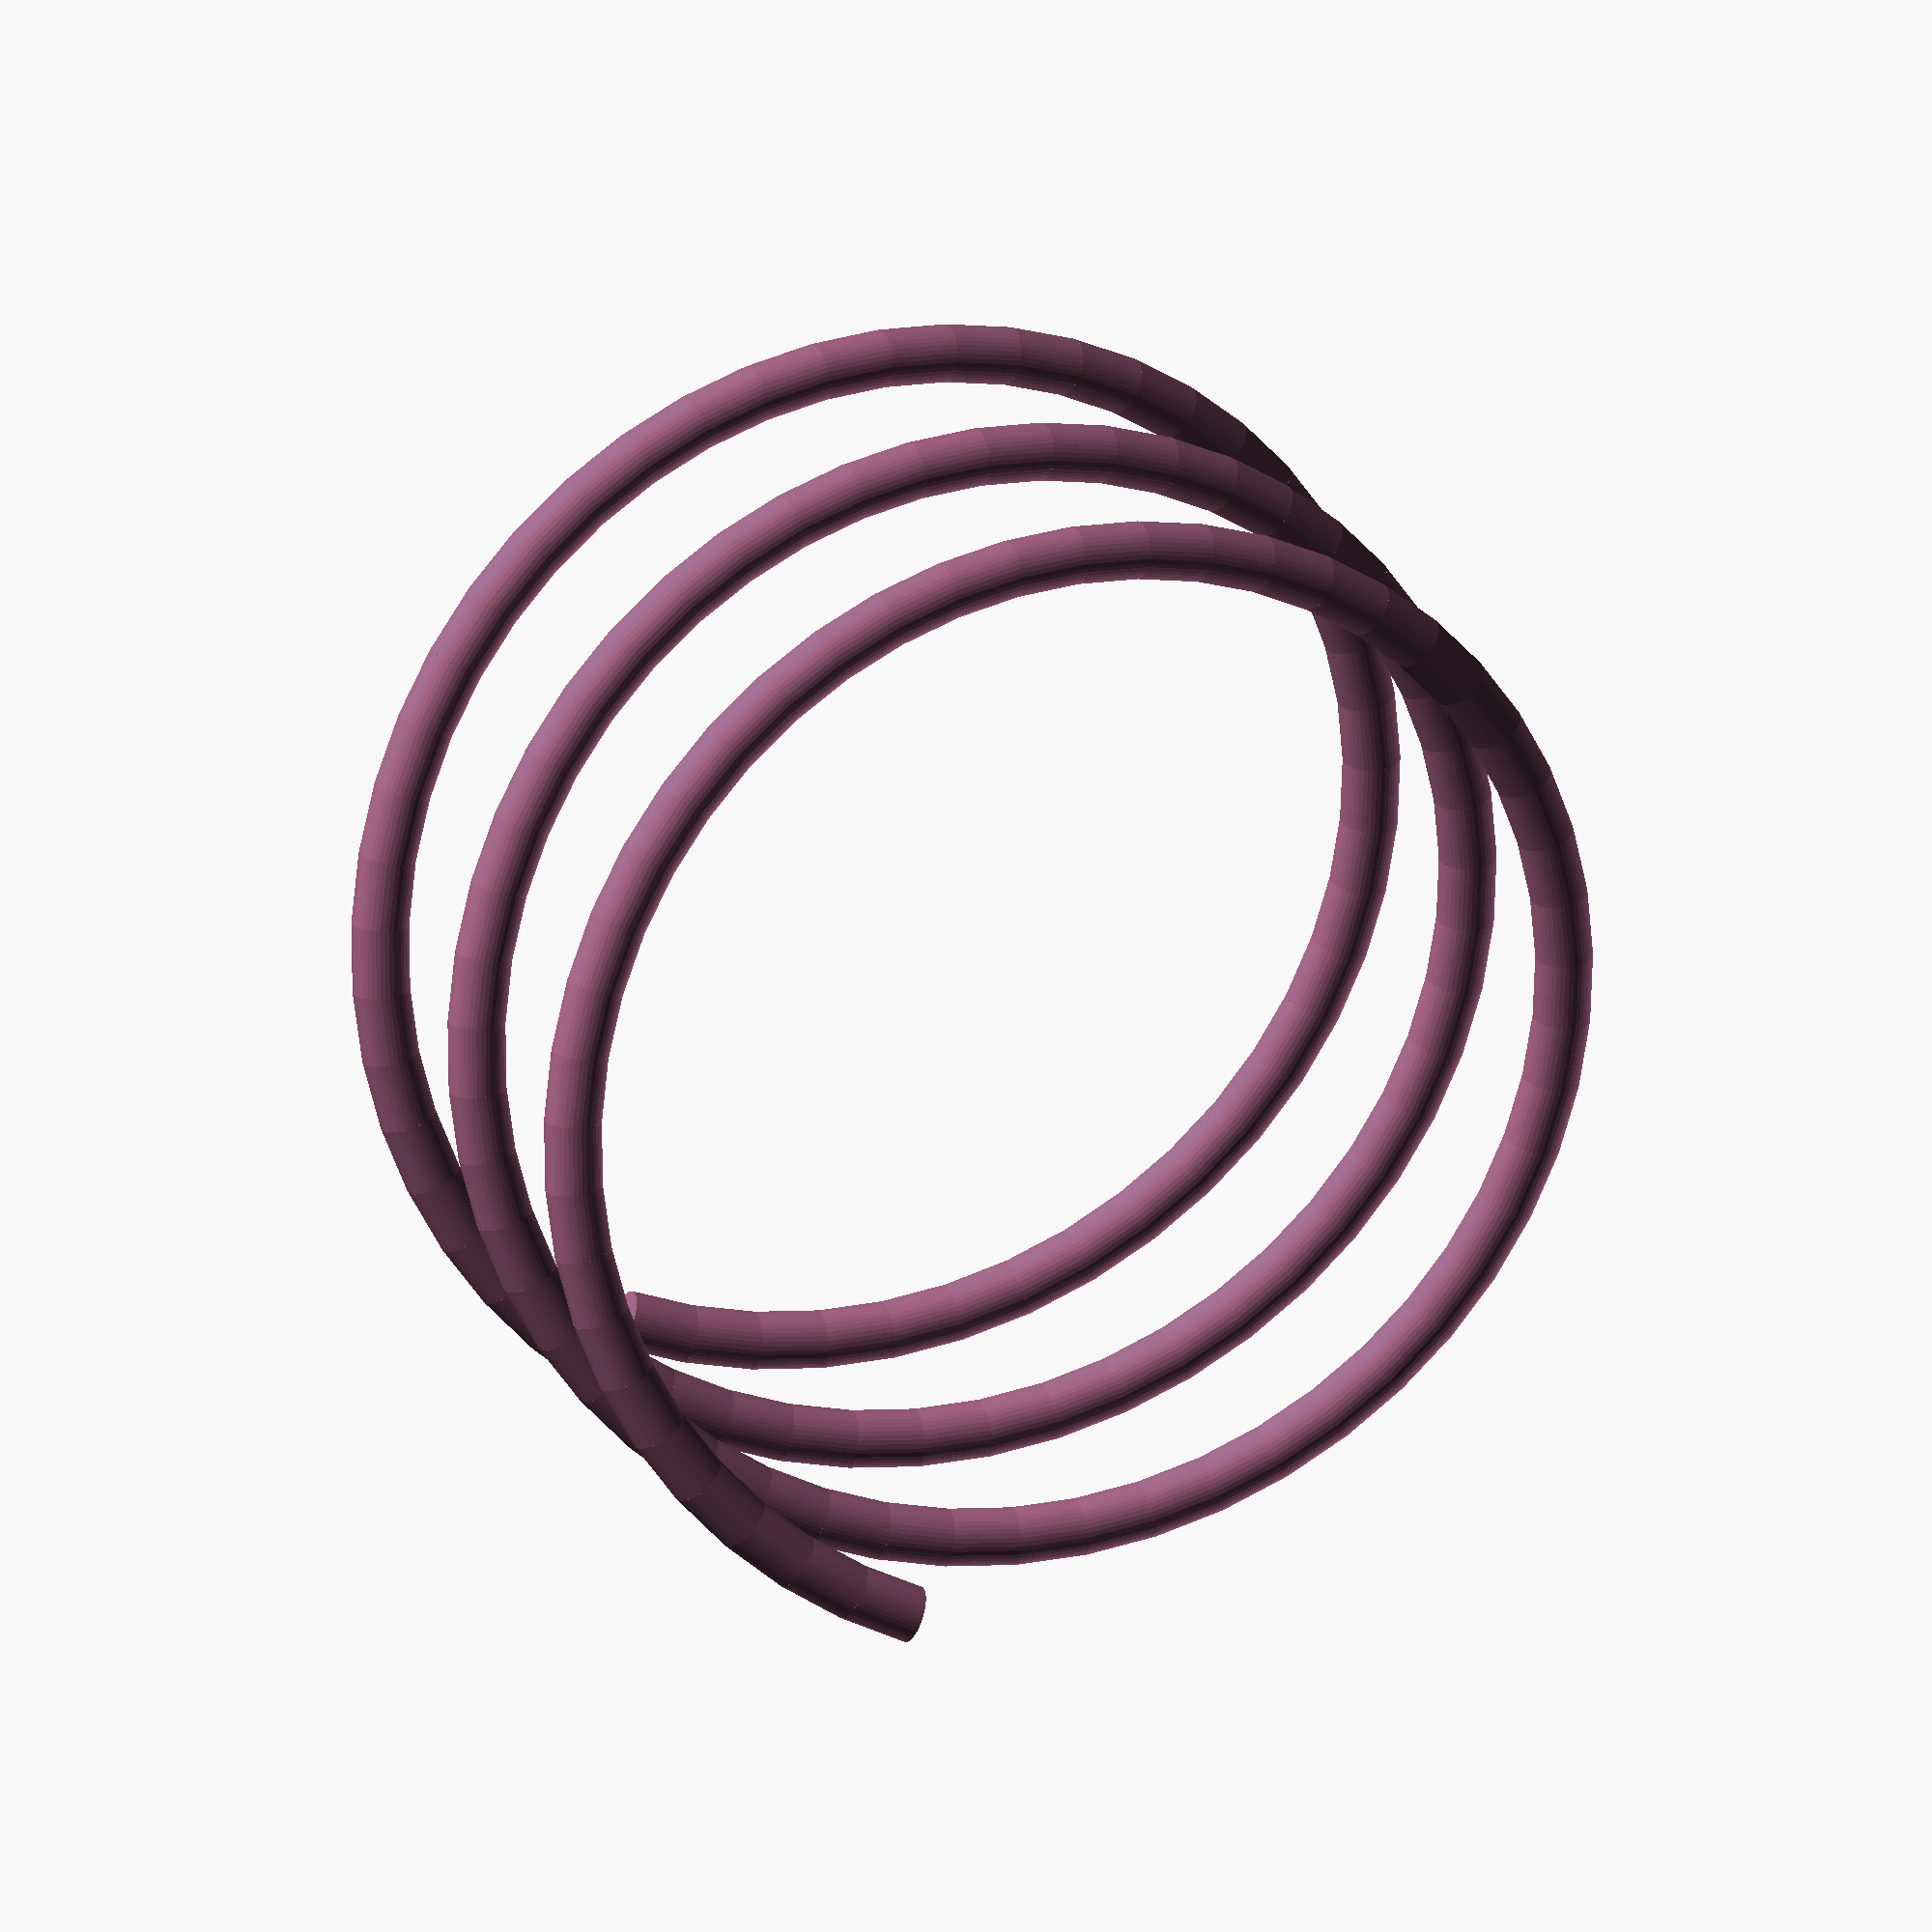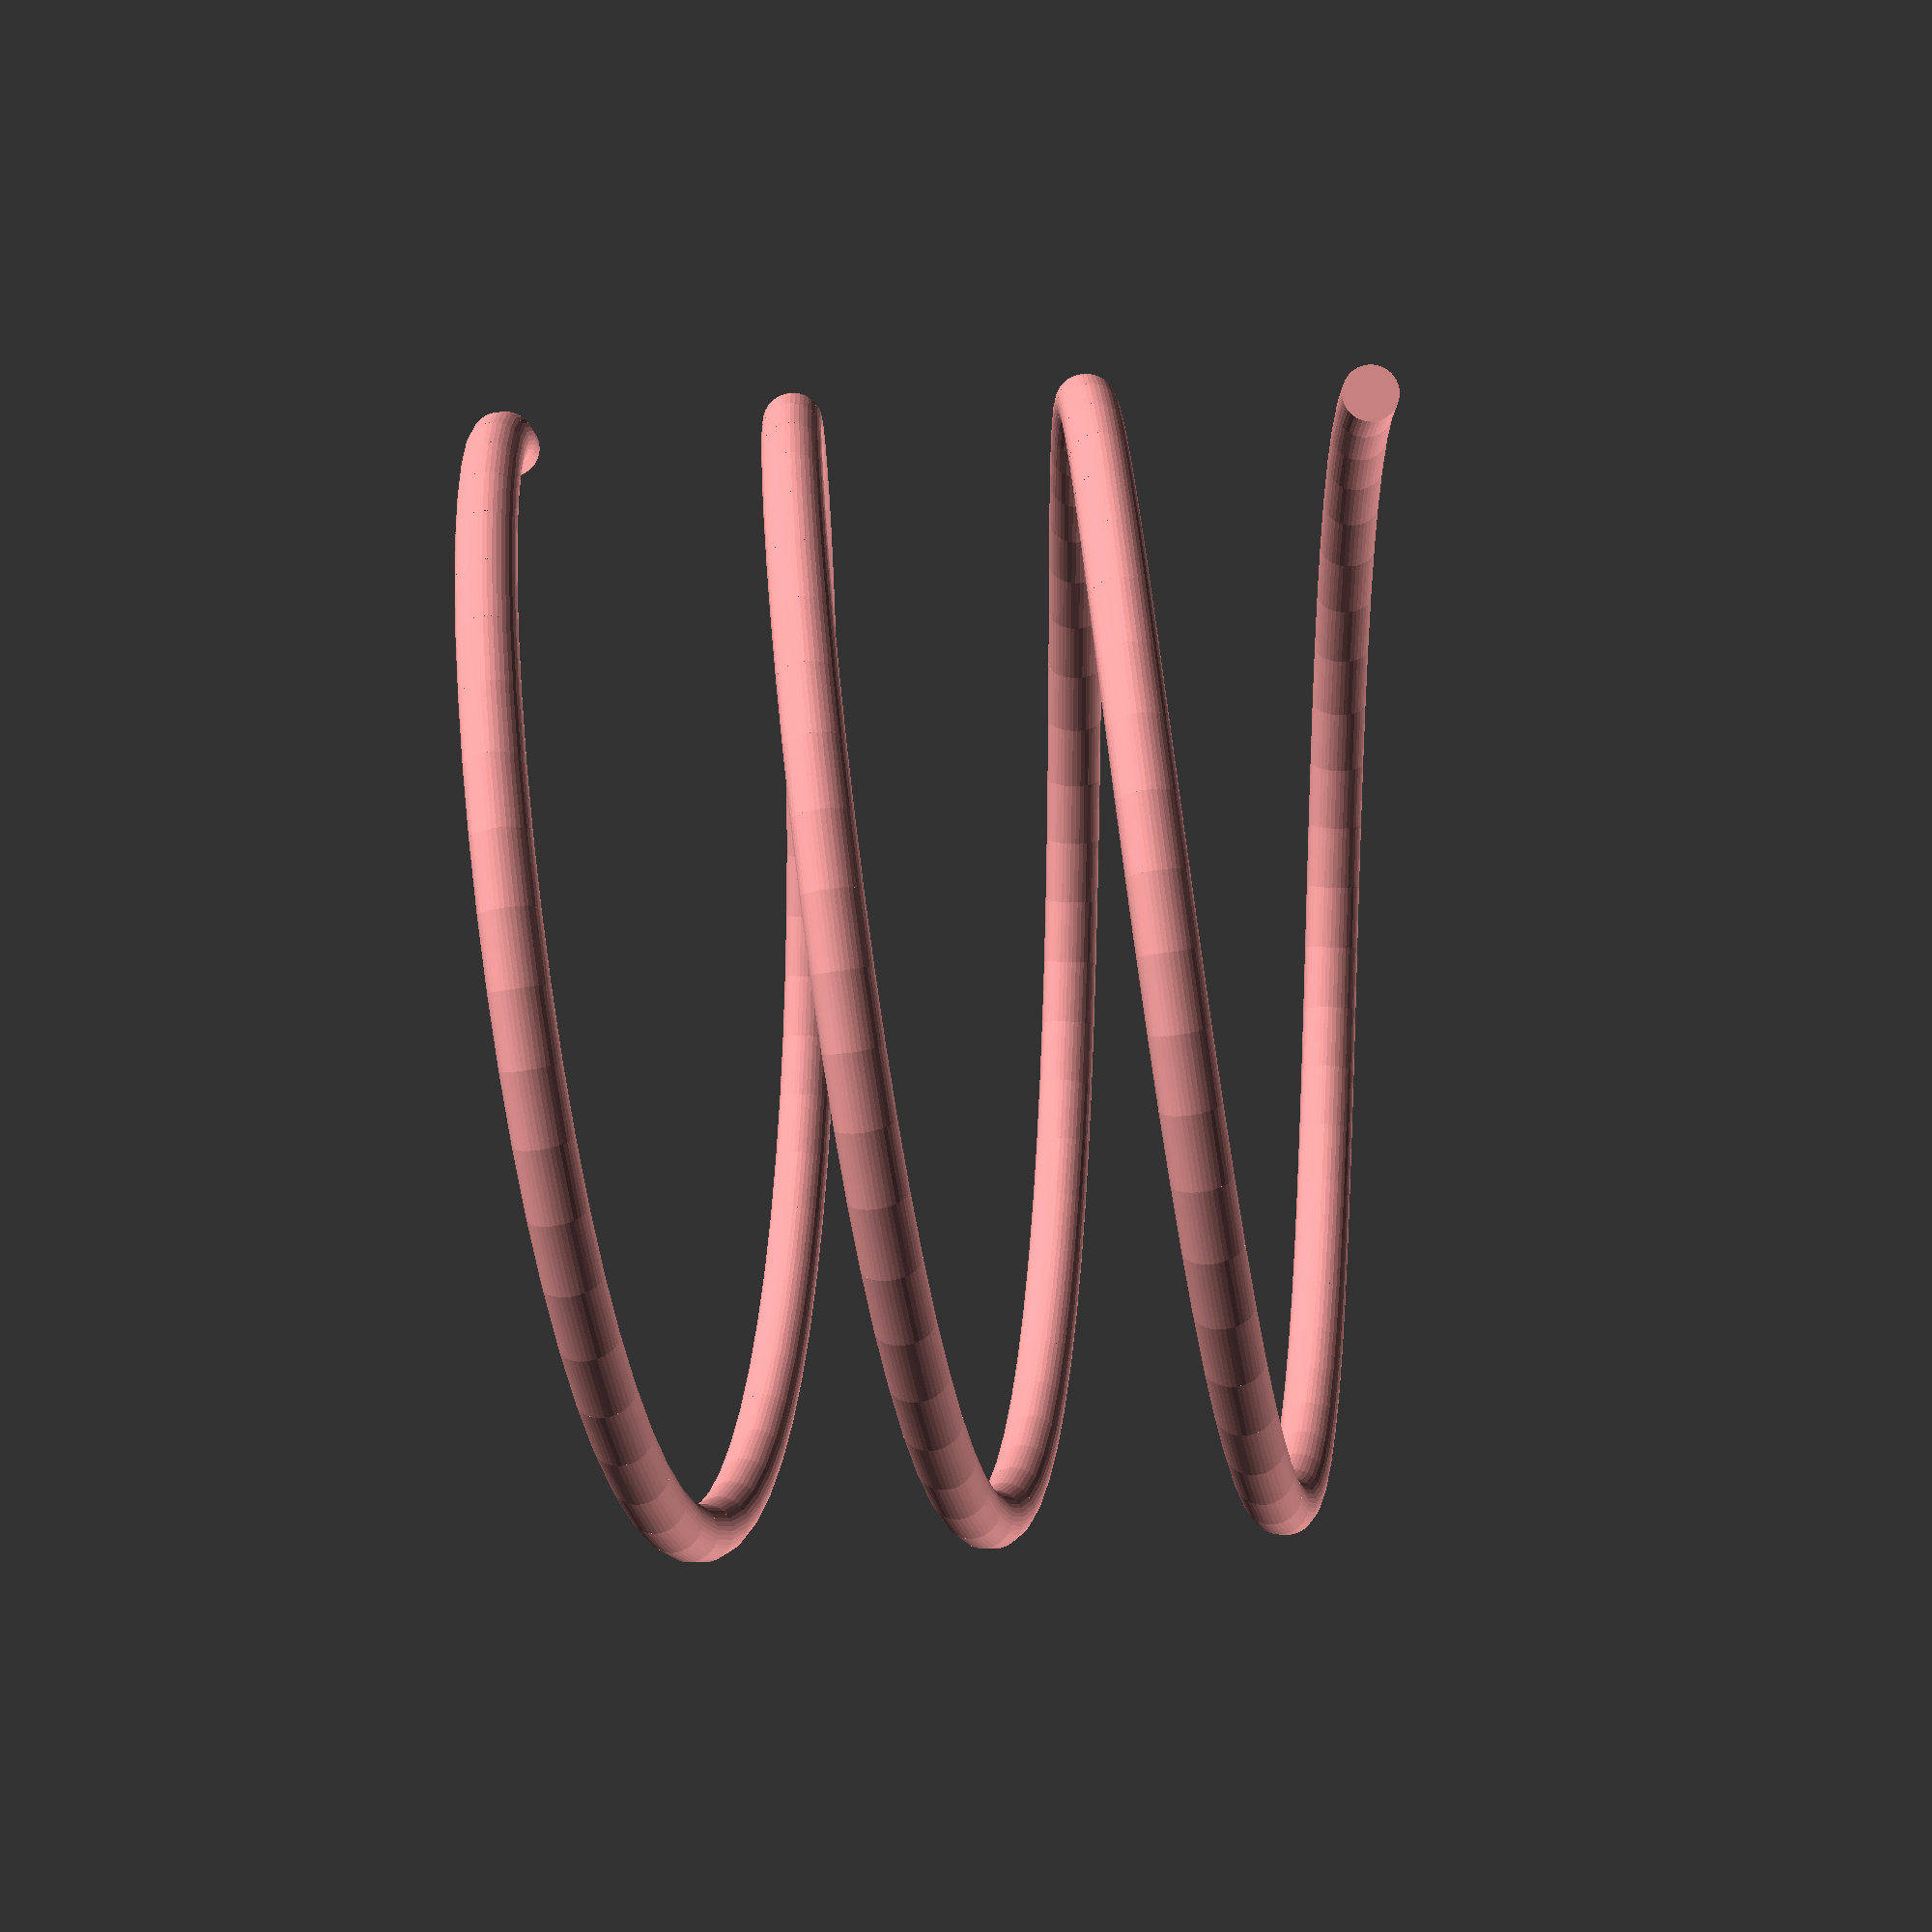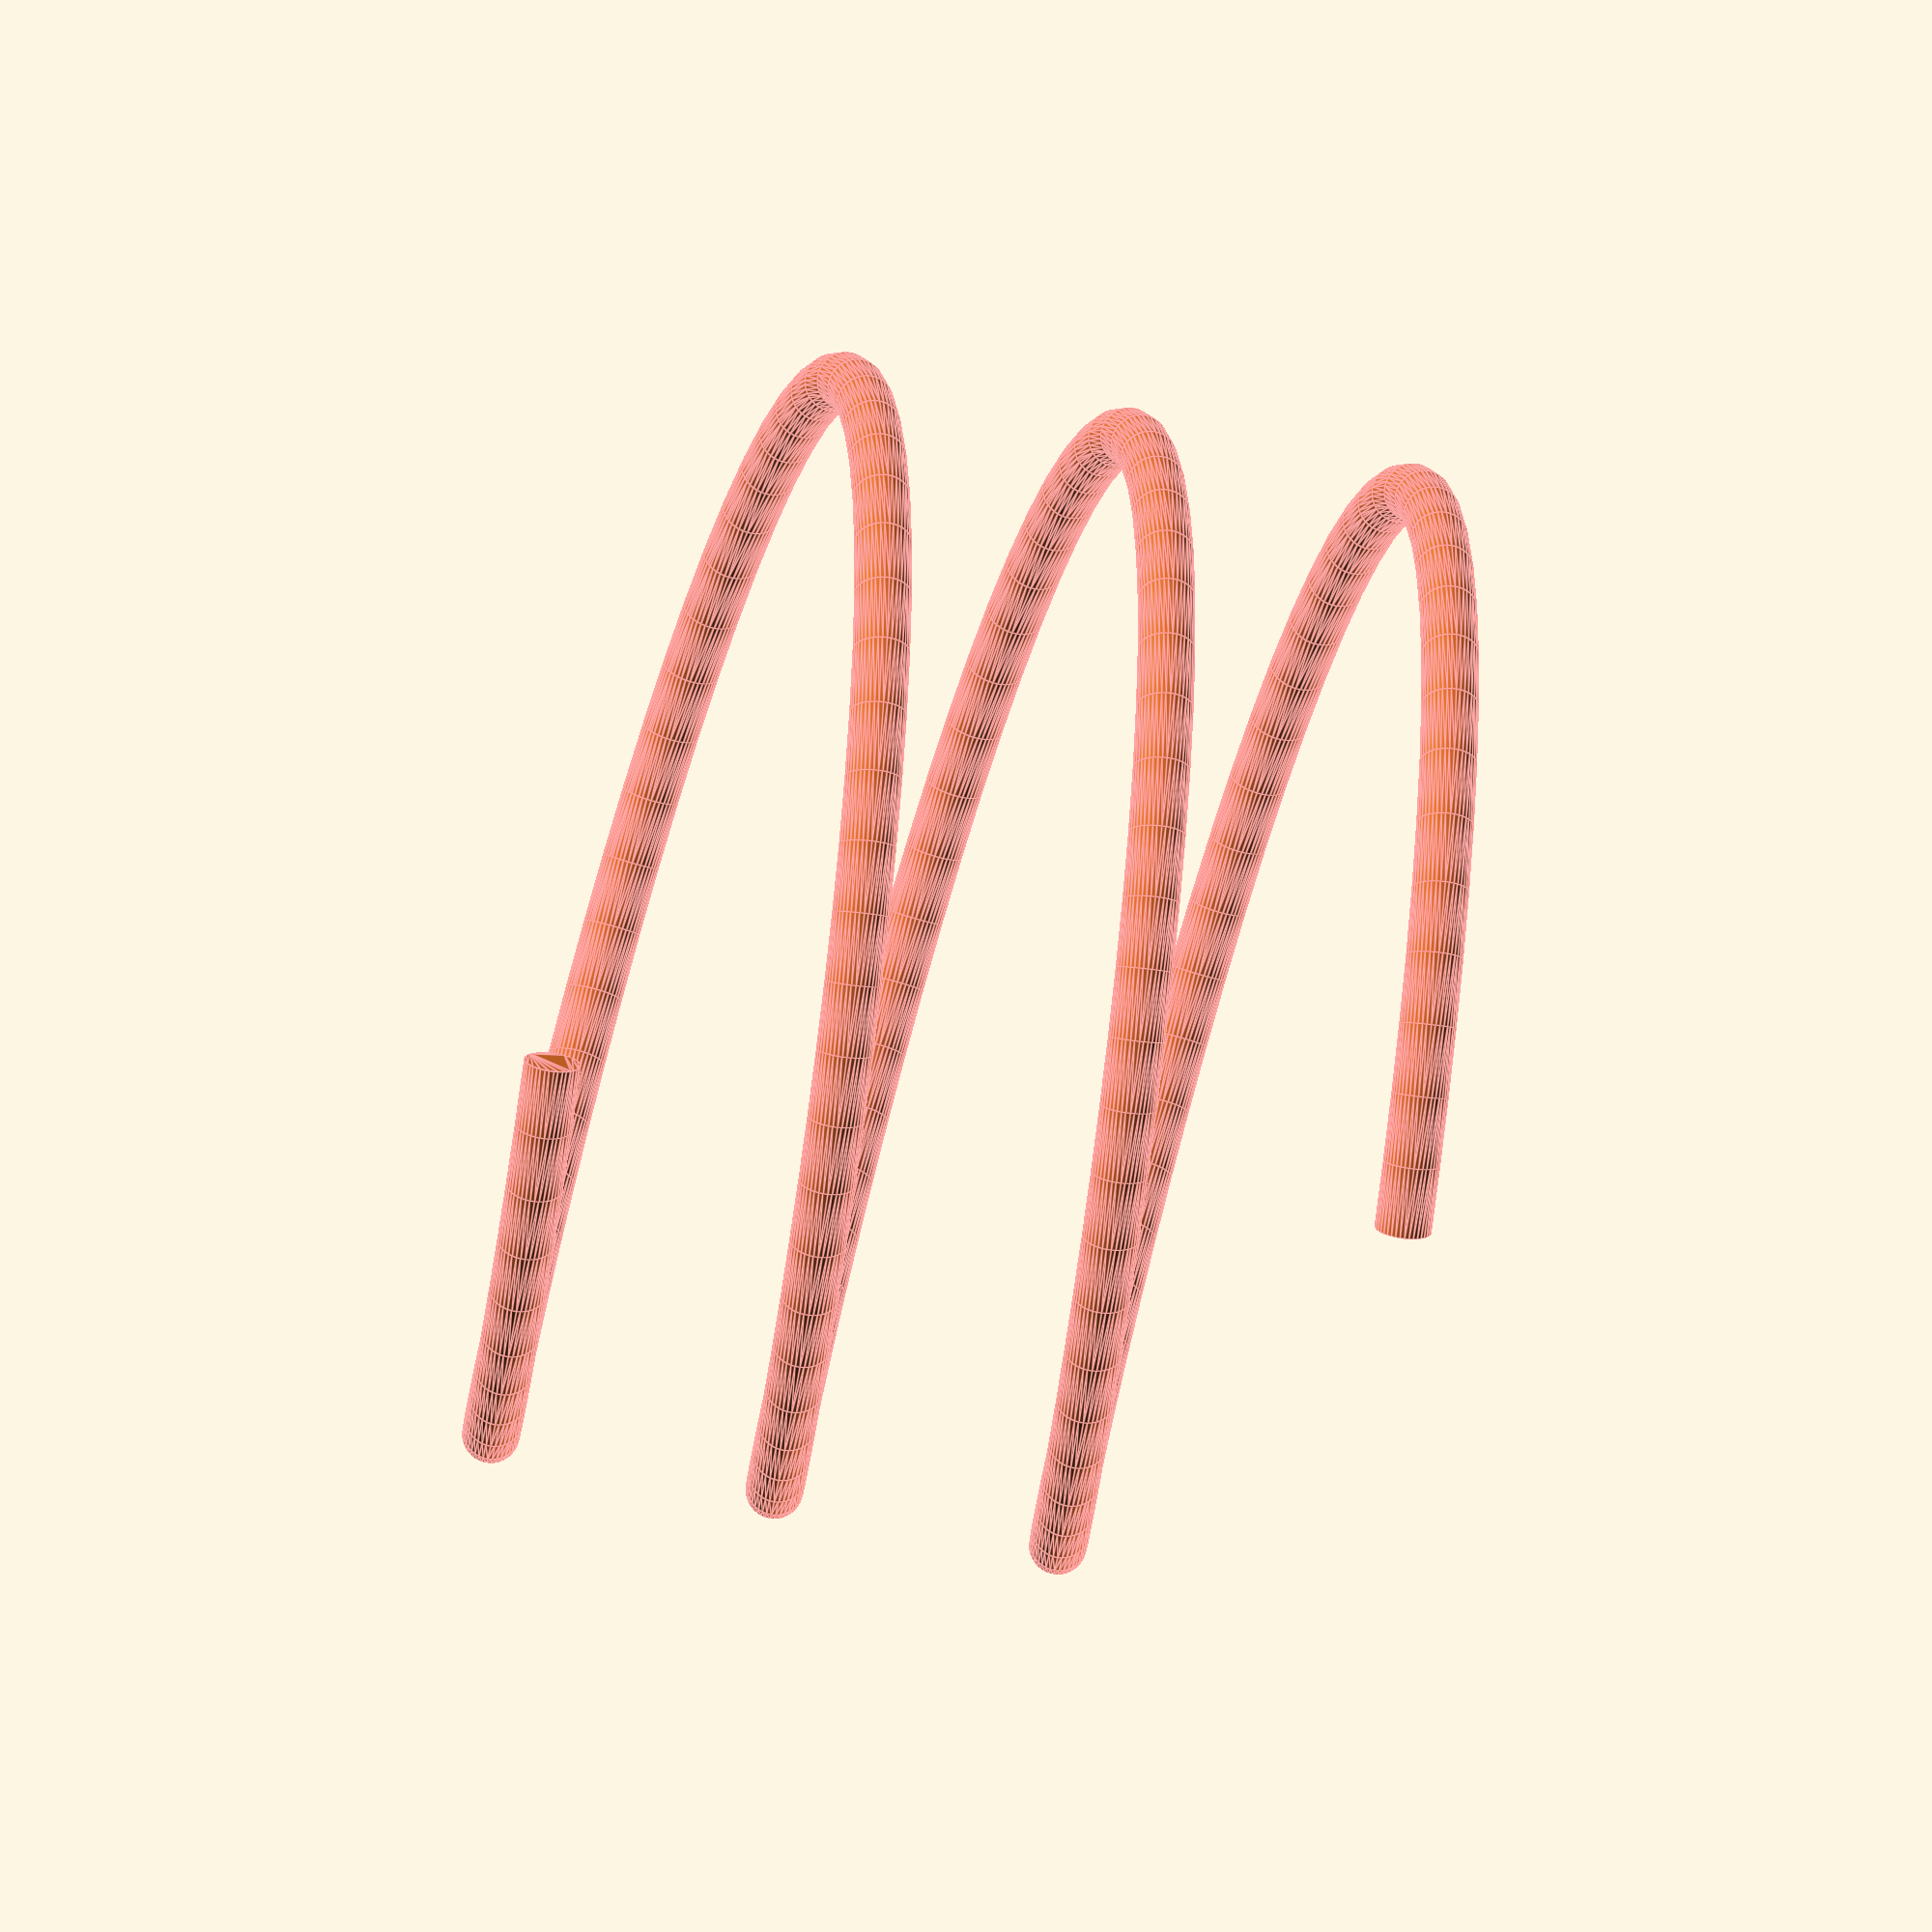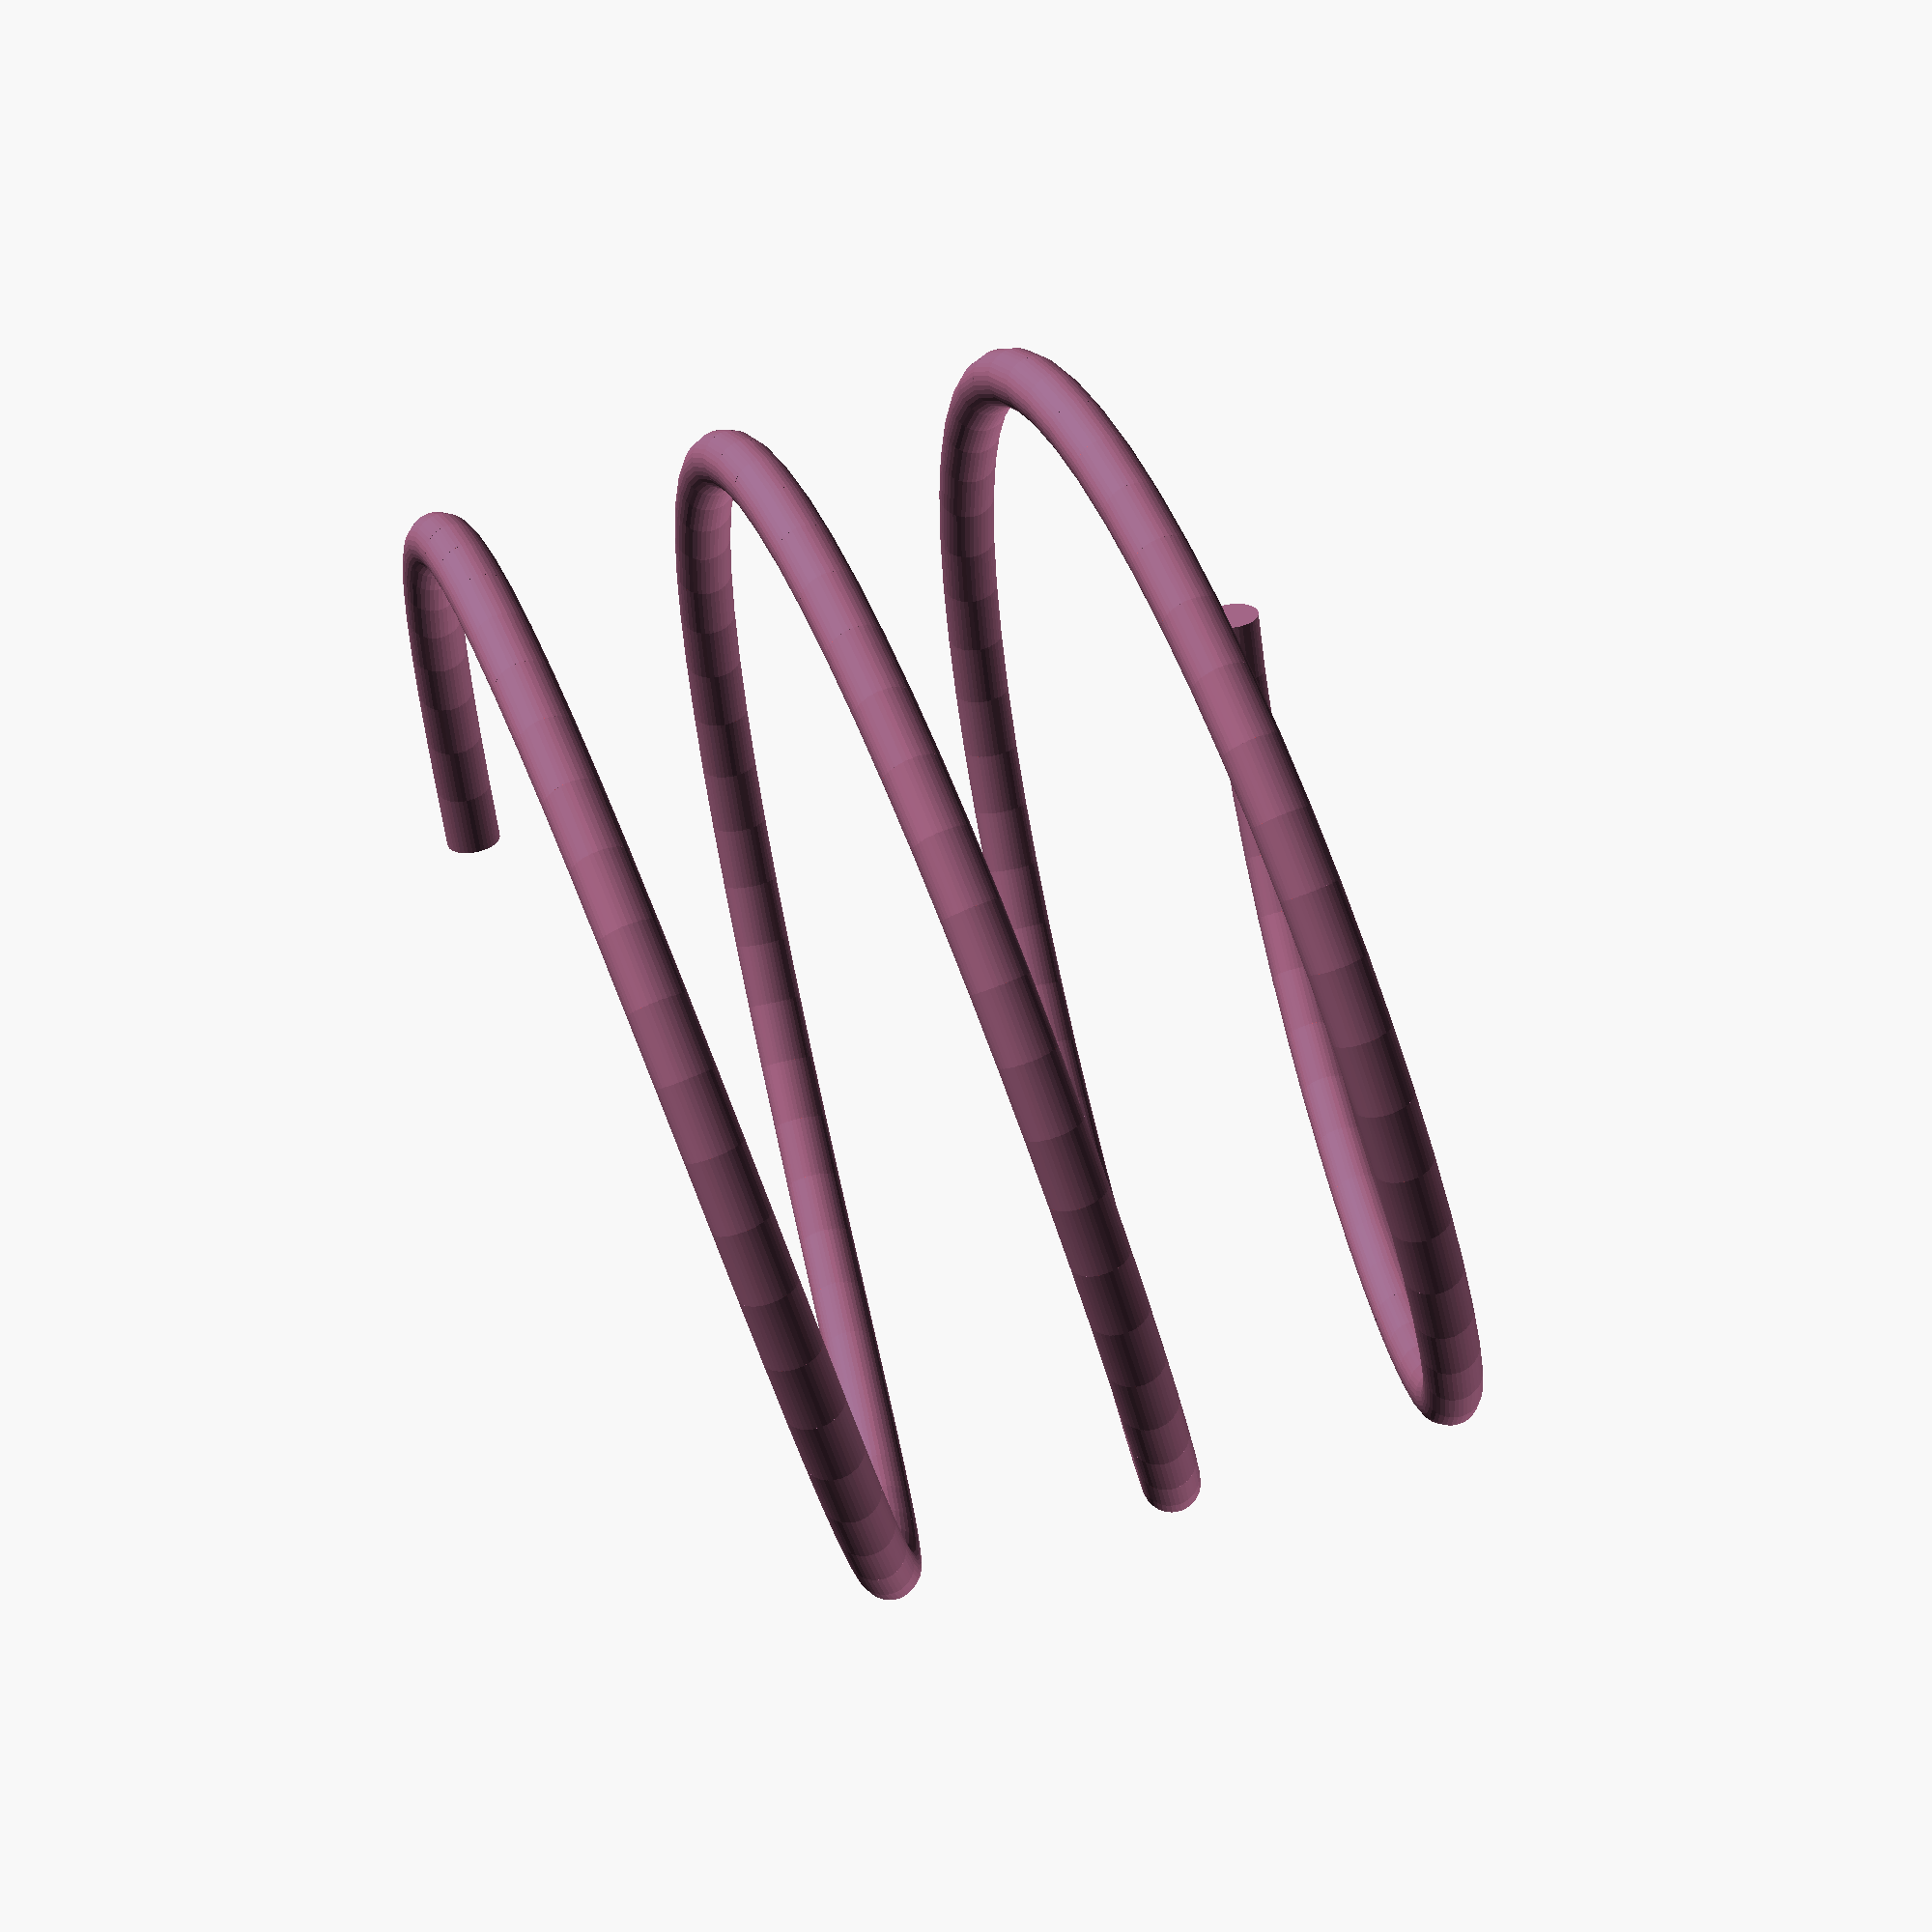
<openscad>
//Copyright 2018 Douglas Peale
//This transformation extrudes a two dimmenional shape in a spiral. It fills the gap between linear_extrude and rotate_extrude
//This is released under the GPL version 3.0
//
// Note that this uses linear_extrude to create segments of the spiral and piece them together. Twist is used to get the pieces to mate up properly.
// This makes the job much more complicated than it would have been if I could get access to the data points of the 2D objects this function is passed.
// Version 2.0
// Add capability of having Height=0 for flat spirals
// Fix Starts so that it actually works
// Version 3.0
// Reimplemented this function to simplify it, and allow circular and circular arc extrudes.
// fixed bug that prevented acurate heights and arc lengths from being implemented (previously an integer number of segments was used).
// Wrote wraper function with old name for backwards compatibility.
// Version 3.1
// fixed a bug where one more step than requested was added to the spiral.

//Simple Example
    //Multiple shapes, start and end radius the same
#spiral_extrude(Radius=19, EndRadius=19, Pitch=10, Height=30, StepsPerRev=50, Starts=1){circle($fn=20,1);}

/*
    //Start and End radius different, negative pitch
translate([0,60,0])spiral_extrude(Radius=19, EndRadius=5, Pitch=-10, Height=30, StepsPerRev=50, Starts=1){rotate([0,0,20])square([5,2],center=true);}

    //Flat Spiral
translate([60,0,0])spiral_extrude(Radius=10, EndRadius=20, Pitch=3, Height=0, StepsPerRev=50, Starts=1){scale([1,2])circle($fn=20,1);}

    //Multiple Starts
translate([0,-60,0])spiral_extrude(Radius=19, EndRadius=5, Pitch=20, Height=30, StepsPerRev=50, Starts=3){rotate([0,0,20])square([5,2],center=true);}

    //Circular
translate([-60,0,0])extrude_spiral(StartRadius=10, Angle=360, RPitch=0, ZPitch=0, StepsPerRev=50){
    square([1,5]);
}
    //Circular arc
translate([-50,-50,0])extrude_spiral(StartRadius=10, Angle=234.25, RPitch=0, ZPitch=0, StepsPerRev=36){
    square([1,5]);
}
*/

//Transforms a two dimmensional object in the XY plane to a spiral extrusion with a cross section perpendicular to the extrusion of the original two dimmensional object.
// Radius is the inital radius of the spiral.
// EndRadius is the final radius of the spiral. If not specified, it is the same as Radius.
// Spiral proceeds counter clockwise from start radius to end radius.
// Pitch is the change in Z per revolution of the spiral (this can be negative) unless Height is zero, in which case Pitch is the change in Radius/revolution.
// Starts is the number of spirals.
// Height is the total height of the spiral (this should be positive), can be zero. If pitch is positive, height goes up, if pitch is negative, height goes down
// StepsPerRev is the number of linear extruded segments per revolution of the spiral. A larger number generates a smoother spiral

    //Wraper function for backwords compatibility.
module spiral_extrude(Radius=1,EndRadius=-1,Pitch=50,Starts=1,Height=1,StepsPerRev=50){
    Angle=abs((Height!=0)?360*Height/Pitch:360*(Radius-EndRadius)/Pitch);
    ZPitch=(Height!=0)?Pitch:0;
    RPitch=(Height!=0)?((EndRadius!=-1)?(EndRadius-Radius)/abs(Height/Pitch):0):Pitch;
    
    extrude_spiral(StartRadius=Radius, Angle=Angle, ZPitch=ZPitch, RPitch=RPitch, StepsPerRev=StepsPerRev,Starts=Starts)children();
}


    // Start radius is the radius at which the extrude will start.
    // Angle is the number of degrees of rotation of the extrusion. This is always counter clock wise about the z axis.
    // ZPitch is the change in height per revolution, can be negative.
    // RPitch is the change in radius per revolution, can be negative.
    // StepsPerRev is the number of segments that will be drawn per revolution. Note that the last segment can be a partial segment.
    // Starts is the number of equally spaced copies of the spiral that will be drawn.
module extrude_spiral(StartRadius=10,Angle=360,ZPitch=0,RPitch=0,StepsPerRev=50,Starts=1){
    NumberOfSteps=ceil(Angle/360*StepsPerRev)-1;
        //Number of degrees of last step to use.
    Remainder=((Angle/360*StepsPerRev)-floor(Angle/360*StepsPerRev));
    for(i=[0:NumberOfSteps]){
        for(j=[0:Starts-1]){
            rotate([0,0,360*i/StepsPerRev+360*j/Starts]){
                    //Current Radius
                LocRadius=StartRadius+i*RPitch/StepsPerRev;
                    //Radius at next junction
                LocRadiusJoint=LocRadius/cos(360/(2*StepsPerRev))-RPitch*360/StepsPerRev/2;
                    //Length of line connecting endpoints of the current radius and the radius of the next joint
                TaperLen=sqrt(pow(LocRadius,2)+pow(LocRadiusJoint,2)-2*LocRadius*LocRadiusJoint*cos(360/(2*StepsPerRev)));
                    //Angle of above line relative to the current radius
                TaperAngle=90-asin(max(min(sin(360/(2*StepsPerRev))*LocRadiusJoint/TaperLen,1),-1));
 
                translate([LocRadius,0,i*ZPitch/StepsPerRev]){
                    segment(Radius=LocRadius, ZPitch=ZPitch, StepsPerRev=StepsPerRev, First=i==0, Last=(i==NumberOfSteps)?Remainder:0,RPitch=RPitch)children();
                }
            }
        }
    }
}

    //This module builds the segments that make up the spiral
module segment(Radius=1, ZPitch=1, StepsPerRev=10,First=false,Last=false,RPitch=0){
    render(){
            //Length of the extrusion needed to cover the angle determined by StepsPerRev
        LengthOfSegment=Radius*2*sin(360/(2*StepsPerRev))/cos(atan2(ZPitch,(2*PI*Radius)));
        
            //angle of extrusion relative to the XY plane
        SlopeAngle=atan2(ZPitch,(2*PI*Radius));
        
            //Radius Change per step
        RChange=RPitch/StepsPerRev;
            //Angle change per step
        StepAngle=360/StepsPerRev;
            //Stuff for calculating the angle relative to a radial line
        Opposite=Radius-(Radius+RChange)*cos(StepAngle);
        Adjacent=(Radius+RChange)*sin(StepAngle);
        
        SpiralAngle=atan2(Opposite,Adjacent);
            
        difference(){
            rotate([90+SlopeAngle,0,SpiralAngle]){
                
                    //Make extrusion 20 times as long as the gap to allow trimming to proper angle
                    //twist 20 times as much to account for 20 times the length
                    //I think the twist should be -20*360/StepsPerRev*sin(SlopeAngle), but for some reason -18 works better.
                rotate([0,0,-0.5*19*360/StepsPerRev*sin(SlopeAngle)])linear_extrude(center=true,height=20*LengthOfSegment,twist=-13.5*360/StepsPerRev*sin(SlopeAngle),convexity=10)children();
            }
                //Cut the ends of the extrusion to the proper angle for mating. Cubes are really big because I can't figure out how to ask OpenSCAD how big the 2D object is that I am extruding.
            translate([0,Last?Radius*tan(Last*360/StepsPerRev):Radius*tan(360/StepsPerRev),Last?Last*ZPitch/StepsPerRev:ZPitch/StepsPerRev])rotate([SlopeAngle,0,Last?Last*360/StepsPerRev:360/StepsPerRev]) translate([-5000,0,-5000])cube(10000);
            translate([0,0,0])rotate([SlopeAngle,0,0]) translate([0,-5000.01,0])cube(10000,center=true);
        }    
    }
}

</openscad>
<views>
elev=158.9 azim=292.3 roll=199.4 proj=o view=solid
elev=217.1 azim=123.4 roll=84.7 proj=p view=wireframe
elev=245.3 azim=264.2 roll=102.2 proj=o view=edges
elev=286.7 azim=137.2 roll=72.6 proj=p view=wireframe
</views>
